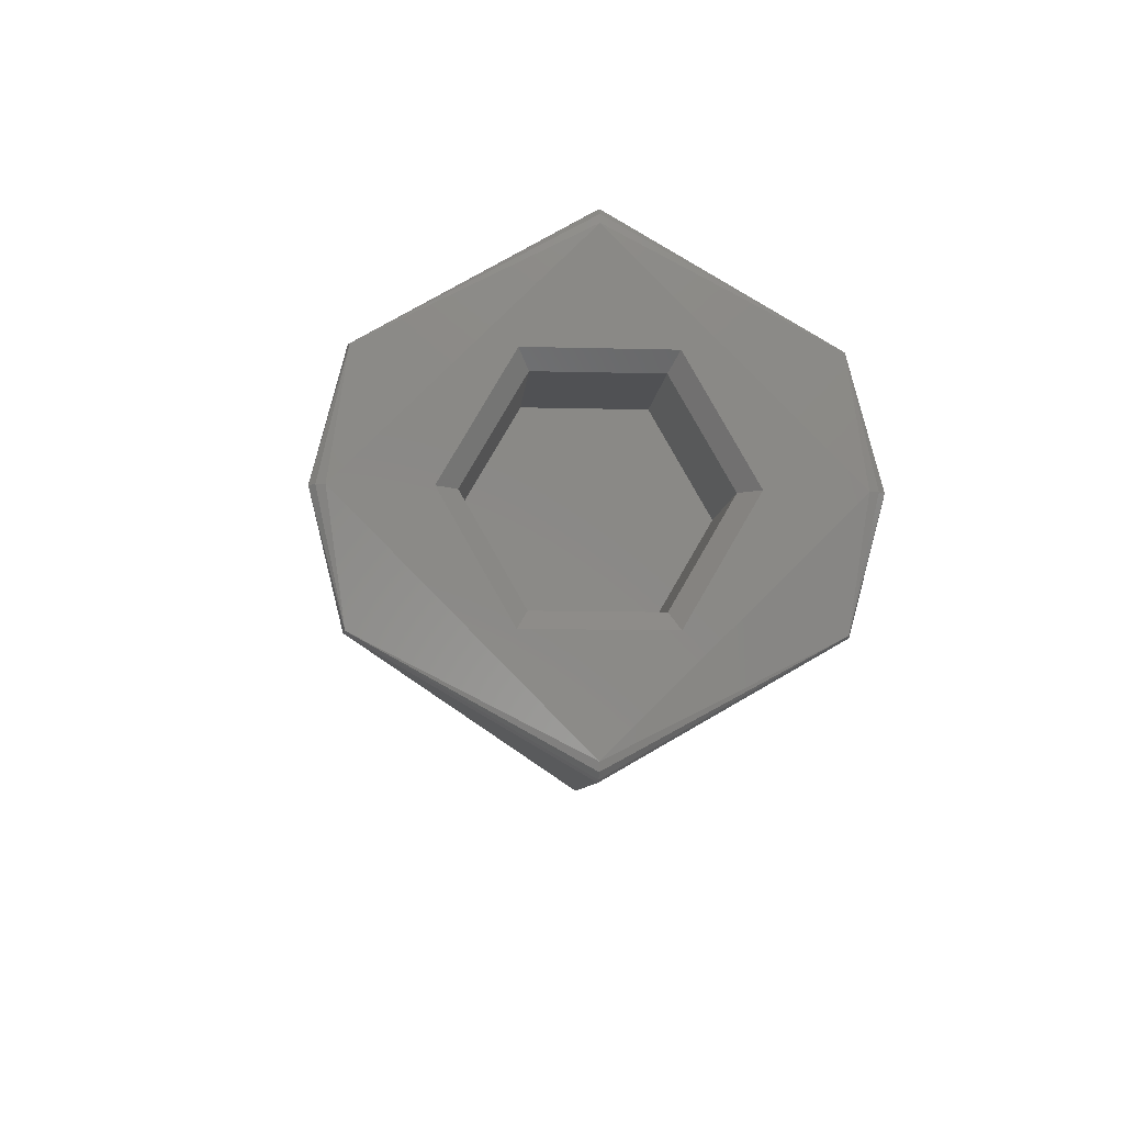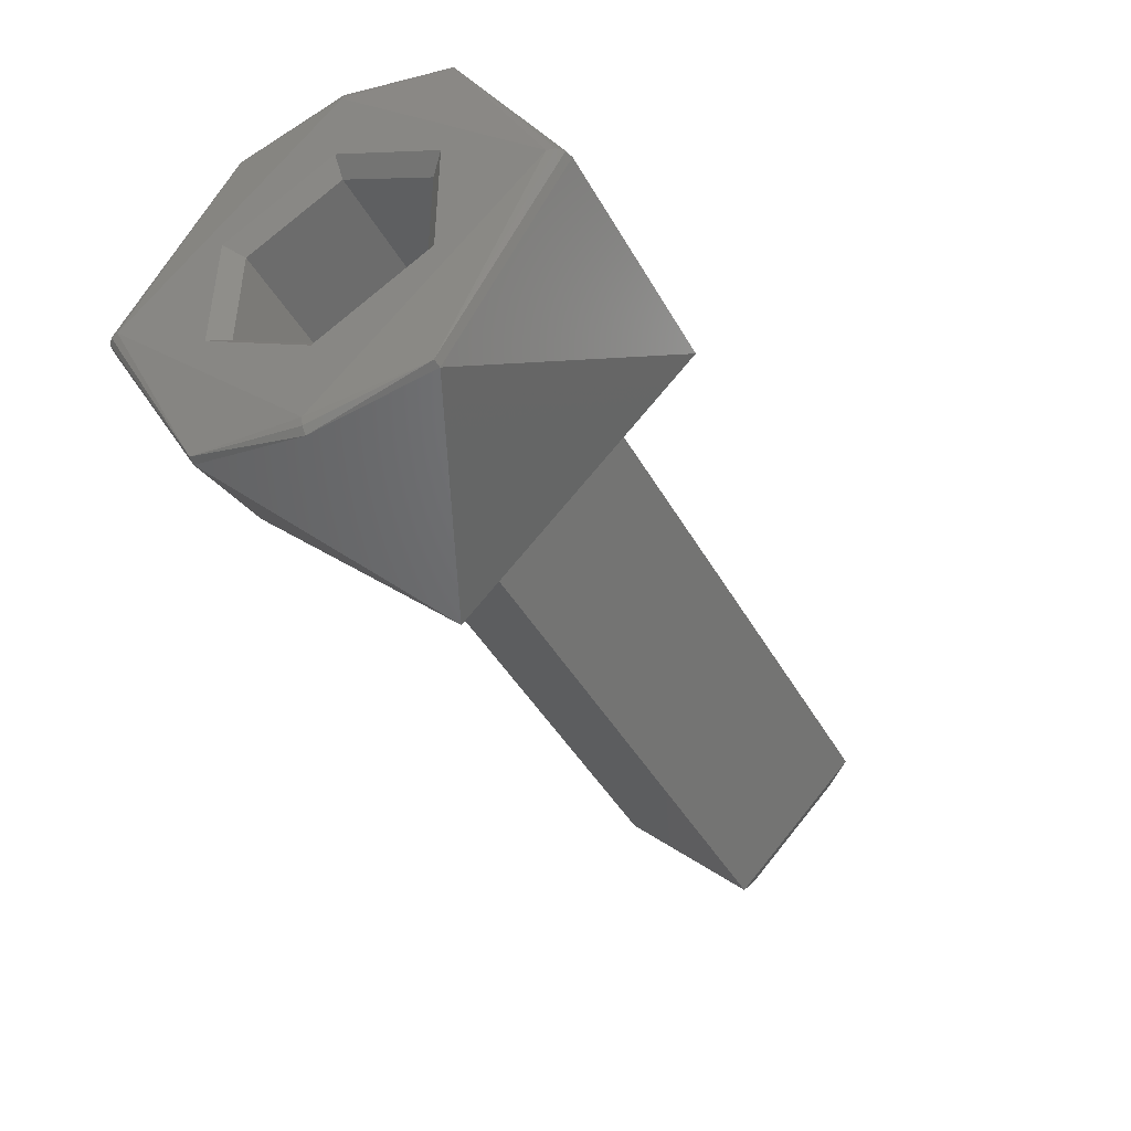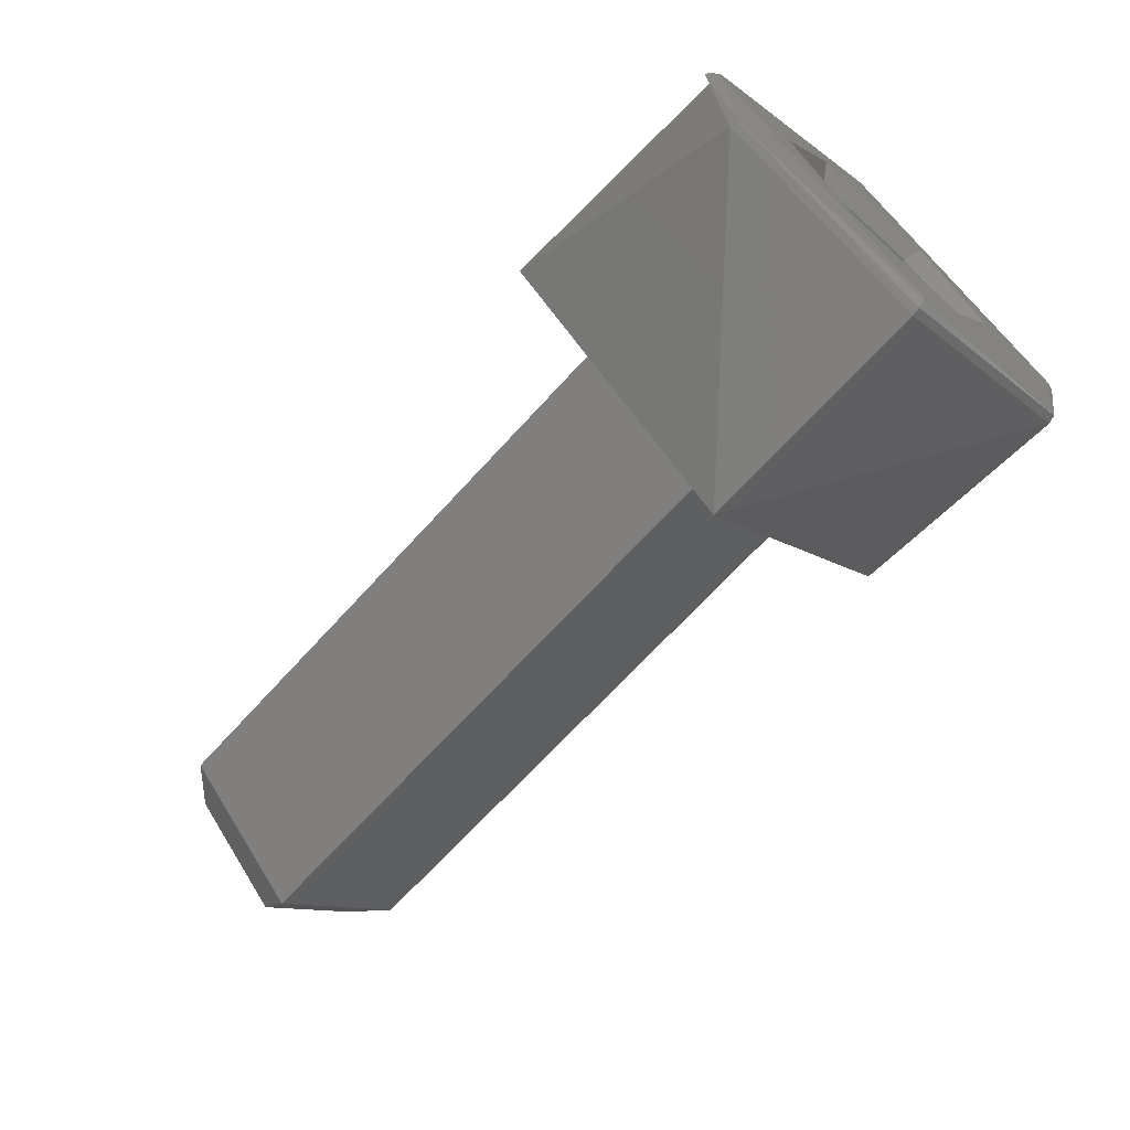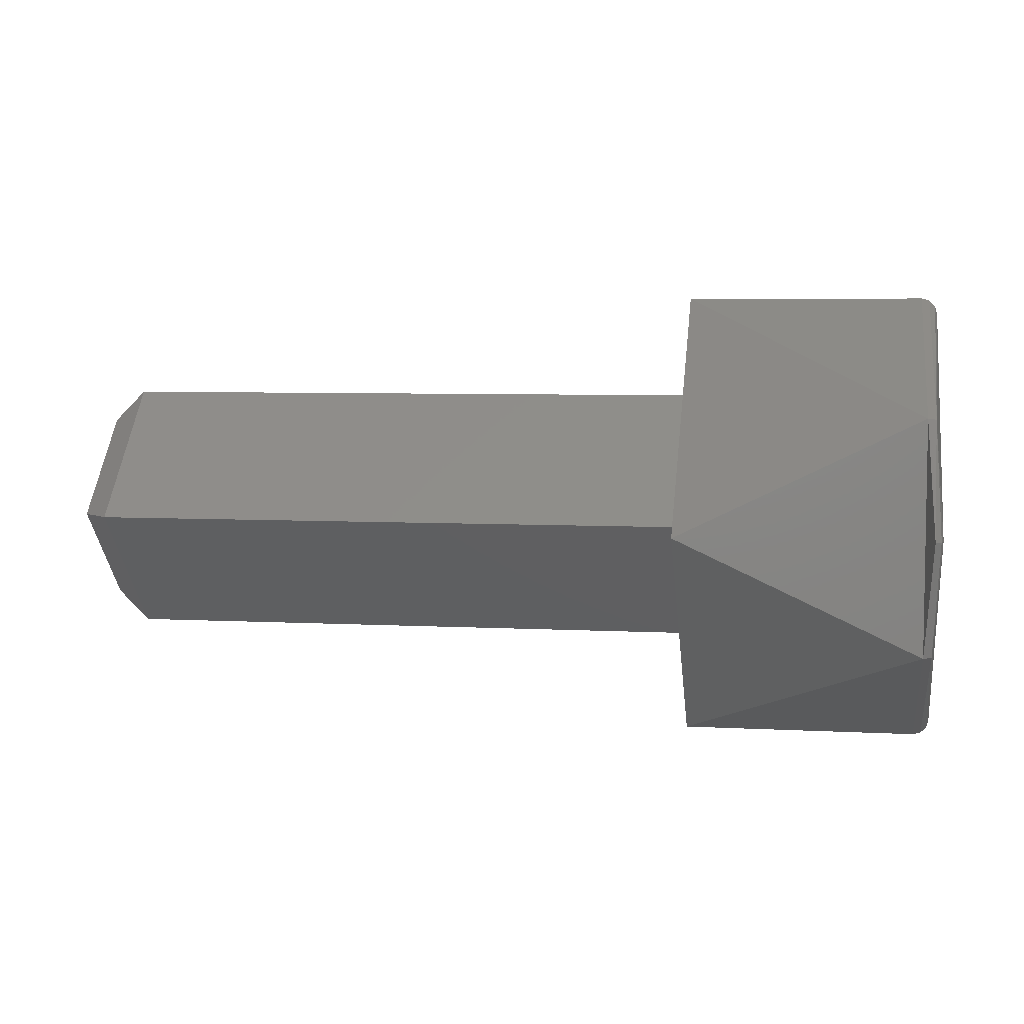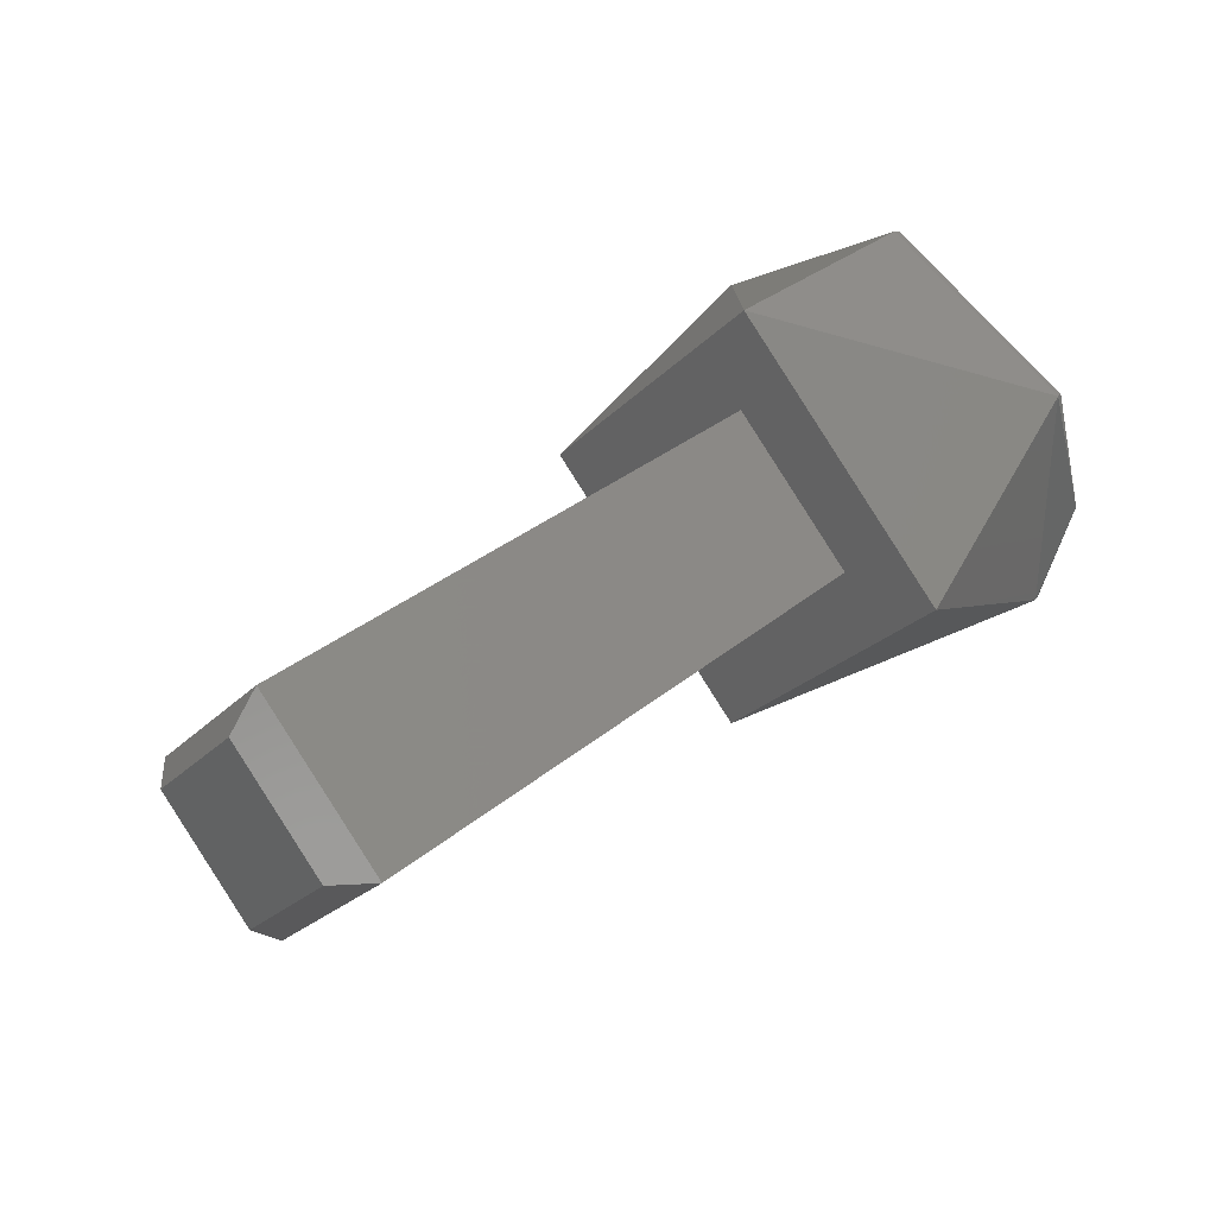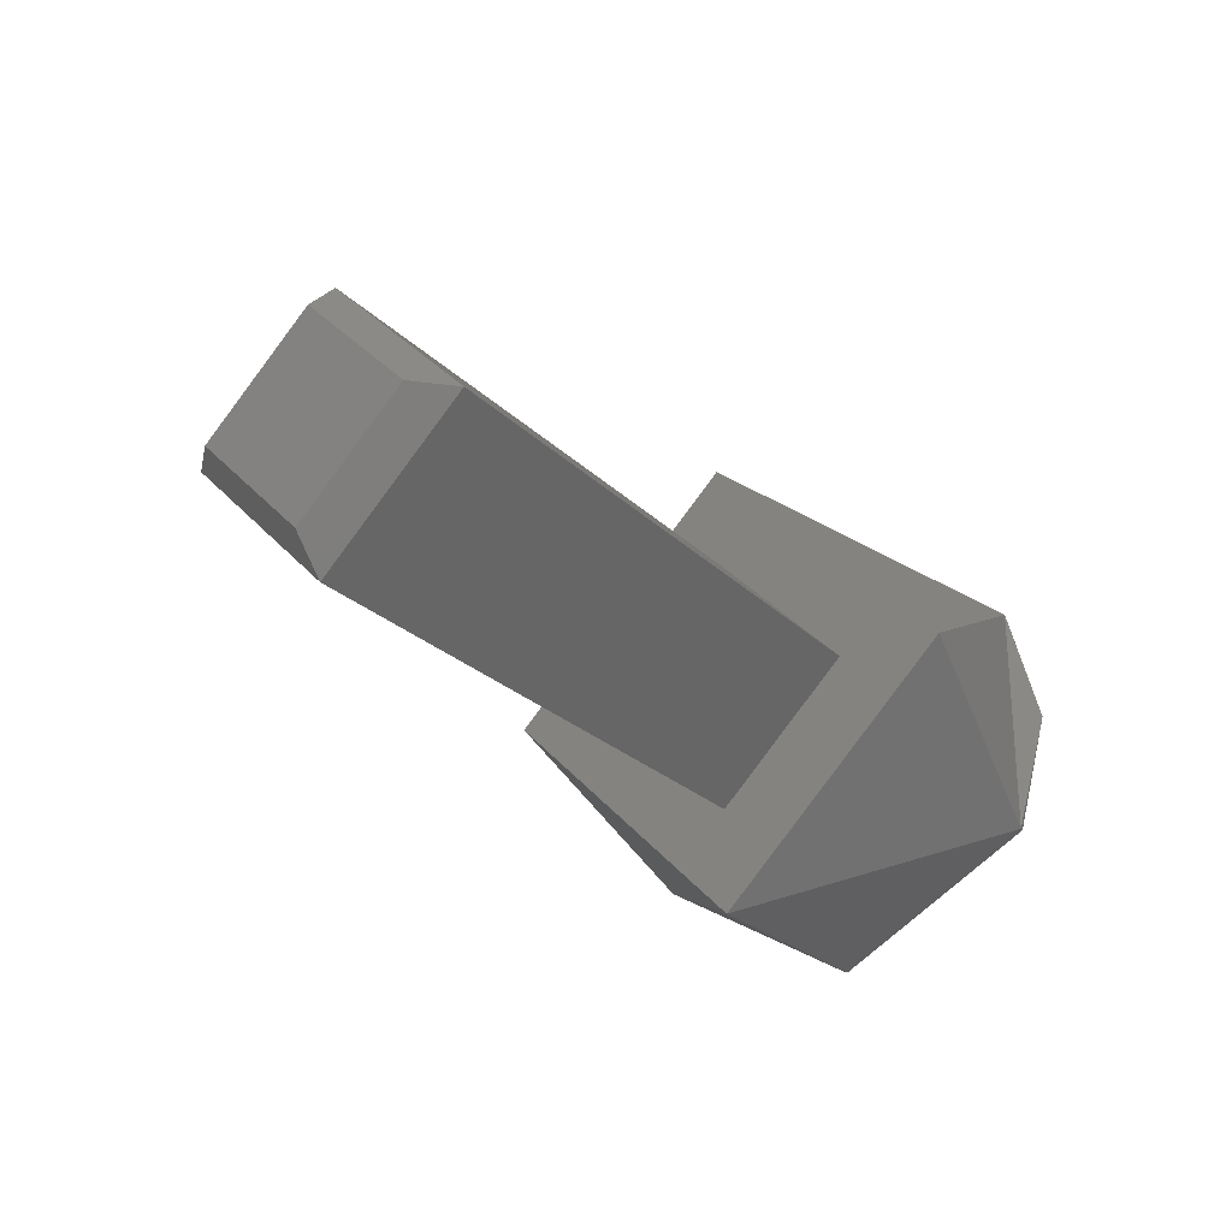
<metadata>
{"format":"stl","ext":"stl","renderer":"f3d","projection":"perspective","resolution":1024,"background":"white","views":[{"elev":-7.5,"azim":-93.8,"up":"+Y"},{"elev":-43.3,"azim":-62.6,"up":"+Z"},{"elev":-67.3,"azim":-132.1,"up":"+Y"},{"elev":5.8,"azim":-170.7,"up":"+Y"},{"elev":32.2,"azim":130.7,"up":"+Y"},{"elev":-23.8,"azim":122.1,"up":"+Y"}]}
</metadata>
<code>
# stl→obj: 56 verts, 108 faces
v 0.09261 0.007326 0.4344
v 0.09261 0.005334 0.4323
v 0.0931 0.005834 0.4323
v 0.0931 0.007328 0.4339
v 0.09261 0.009334 0.4324
v 0.0931 0.008834 0.4324
v 0.09261 0.007341 0.4304
v 0.0931 0.007339 0.4309
v 0.0831 0.005334 0.4323
v 0.0831 0.007341 0.4304
v 0.0831 0.009334 0.4324
v 0.0831 0.007326 0.4344
v 0.0831 0.01093 0.4324
v 0.0831 0.007321 0.436
v 0.0831 0.007347 0.4288
v 0.0831 0.003734 0.4323
v 0.07935 0.003734 0.4323
v 0.07935 0.005545 0.4292
v 0.07935 0.009145 0.4292
v 0.07935 0.01093 0.4324
v 0.07935 0.009122 0.4355
v 0.07935 0.005522 0.4355
v 0.07923 0.009106 0.4354
v 0.07923 0.0109 0.4324
v 0.07914 0.01081 0.4324
v 0.0791 0.01068 0.4324
v 0.0791 0.007322 0.4357
v 0.07914 0.007321 0.4358
v 0.07923 0.007321 0.4359
v 0.07923 0.005539 0.4354
v 0.0791 0.003984 0.4323
v 0.07914 0.003859 0.4323
v 0.07923 0.003767 0.4323
v 0.07923 0.005562 0.4293
v 0.0791 0.007346 0.429
v 0.07914 0.007346 0.4289
v 0.07923 0.007347 0.4288
v 0.07923 0.009128 0.4293
v 0.0791 0.00908 0.4334
v 0.0791 0.007326 0.4344
v 0.0791 0.009087 0.4314
v 0.0791 0.00558 0.4334
v 0.0791 0.005587 0.4313
v 0.0791 0.007341 0.4303
v 0.07935 0.008837 0.4315
v 0.07935 0.00734 0.4306
v 0.07935 0.005837 0.4315
v 0.07935 0.005831 0.4332
v 0.0816 0.005837 0.4315
v 0.0816 0.005831 0.4332
v 0.0816 0.00734 0.4306
v 0.0816 0.008837 0.4315
v 0.0816 0.008831 0.4332
v 0.07935 0.008831 0.4332
v 0.0816 0.007327 0.4341
v 0.07935 0.007327 0.4341
f 1 2 3
f 1 3 4
f 5 4 6
f 5 1 4
f 7 6 8
f 7 5 6
f 2 8 3
f 2 7 8
f 3 8 6
f 3 6 4
f 7 2 9
f 7 9 10
f 5 10 11
f 5 7 10
f 1 11 12
f 1 5 11
f 2 12 9
f 2 1 12
f 11 13 14
f 12 11 14
f 9 12 14
f 15 11 10
f 15 10 9
f 15 13 11
f 16 9 14
f 16 15 9
f 16 17 18
f 15 18 19
f 15 16 18
f 13 19 20
f 13 20 21
f 13 15 19
f 14 21 22
f 14 13 21
f 16 22 17
f 16 14 22
f 23 21 20
f 23 20 24
f 23 24 25
f 23 25 26
f 23 26 27
f 28 23 27
f 29 22 21
f 29 23 28
f 29 21 23
f 30 27 31
f 30 29 28
f 30 28 27
f 30 22 29
f 32 30 31
f 33 17 22
f 33 22 30
f 33 30 32
f 34 18 17
f 34 31 35
f 34 33 32
f 34 32 31
f 34 17 33
f 36 34 35
f 37 19 18
f 37 18 34
f 37 34 36
f 38 20 19
f 38 35 26
f 38 24 20
f 38 25 24
f 38 26 25
f 38 19 37
f 38 36 35
f 38 37 36
f 39 27 26
f 40 27 39
f 41 39 26
f 42 27 40
f 35 43 44
f 35 44 41
f 35 41 26
f 31 42 43
f 31 43 35
f 31 27 42
f 44 45 41
f 44 46 45
f 43 46 44
f 43 47 46
f 42 48 47
f 42 47 43
f 49 48 50
f 49 47 48
f 46 49 51
f 46 47 49
f 51 45 46
f 51 52 45
f 53 54 45
f 52 53 45
f 54 53 55
f 54 55 56
f 48 55 50
f 48 56 55
f 52 51 49
f 53 49 50
f 53 50 55
f 53 52 49
f 40 56 48
f 40 48 42
f 54 56 40
f 39 54 40
f 41 45 54
f 41 54 39

</code>
